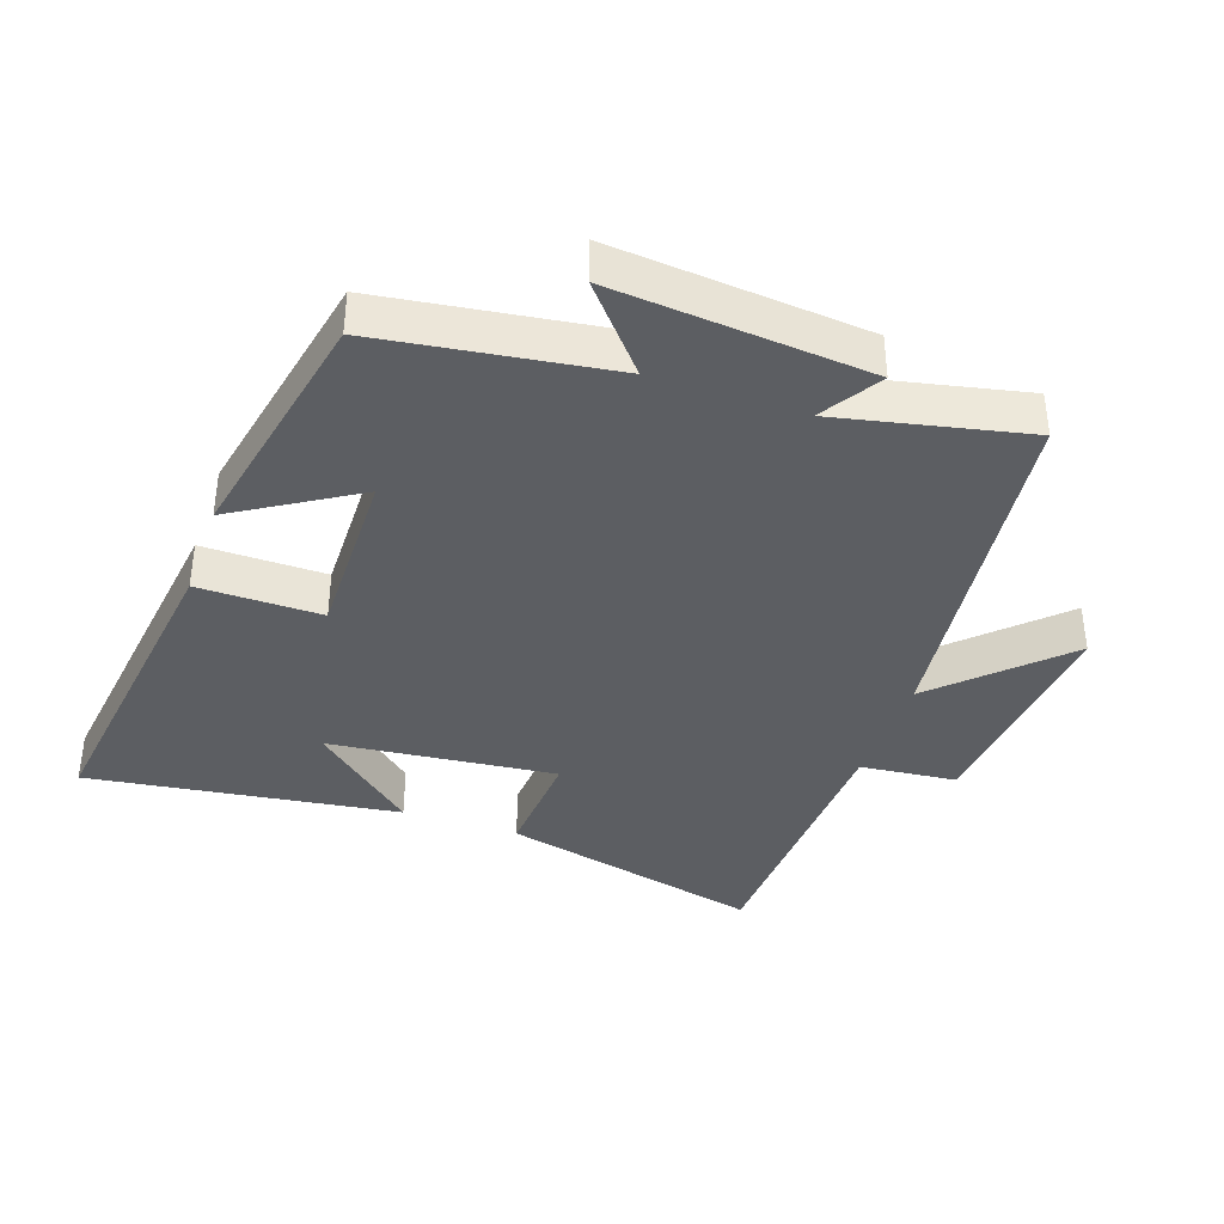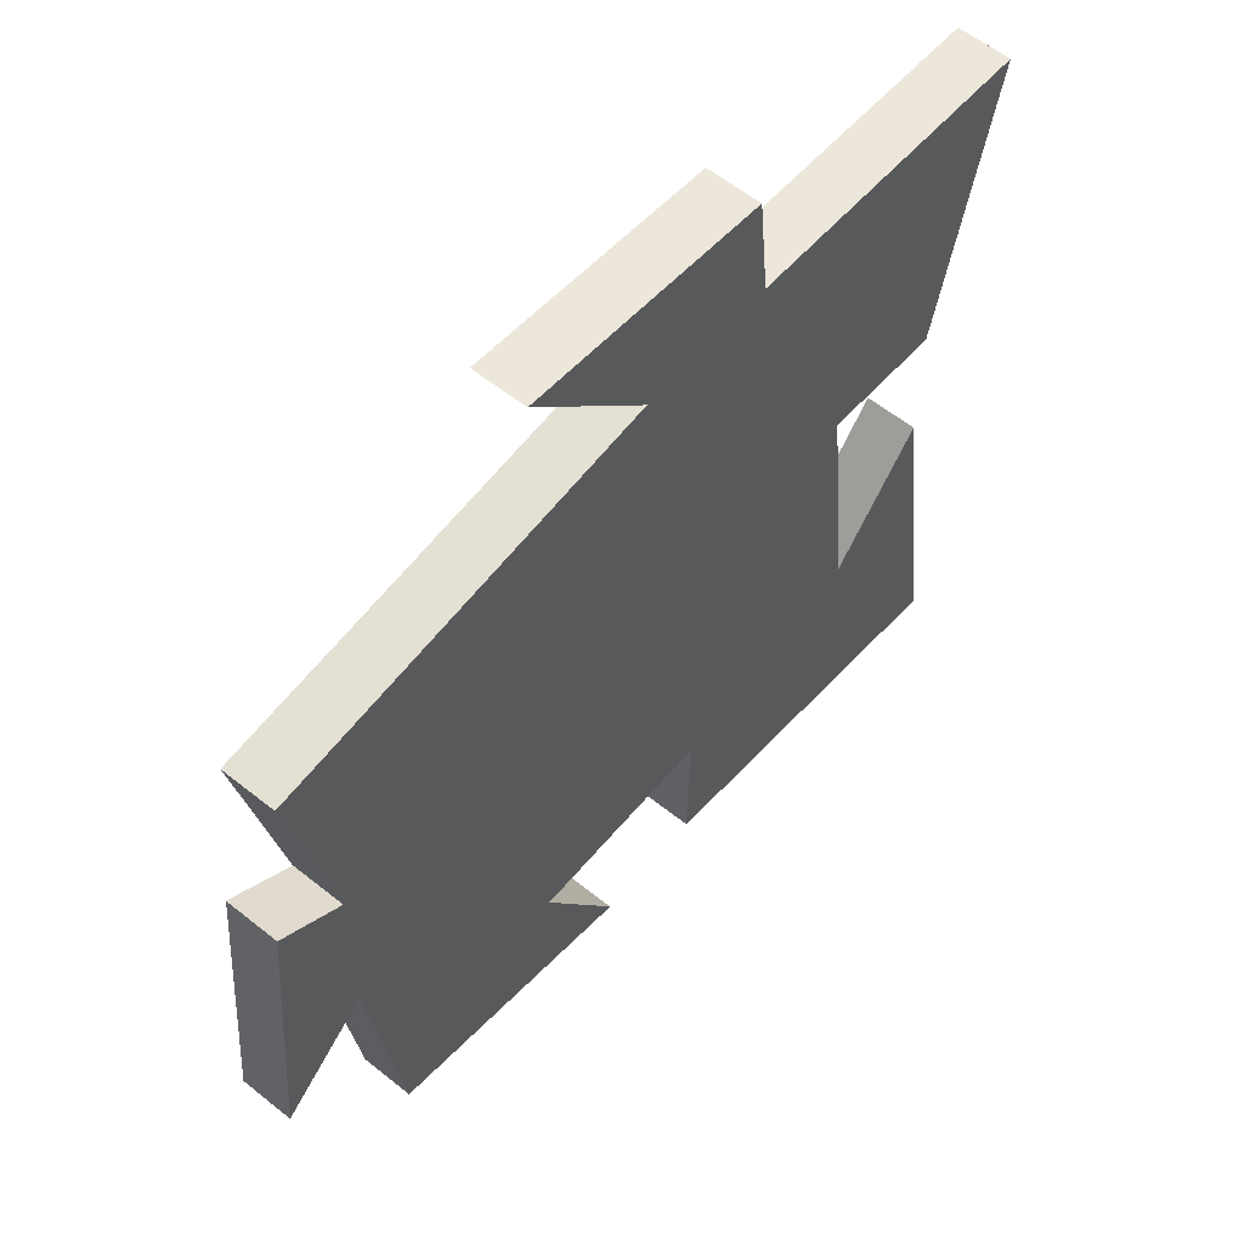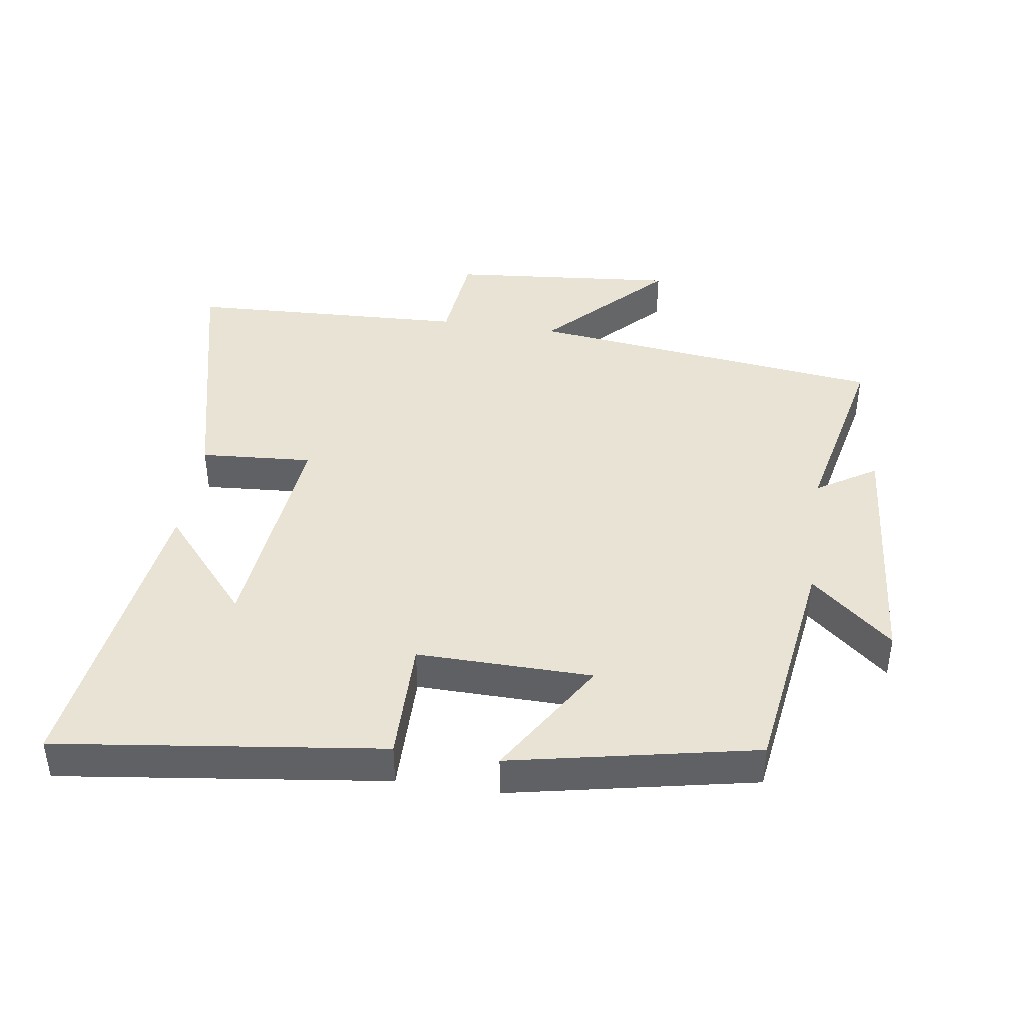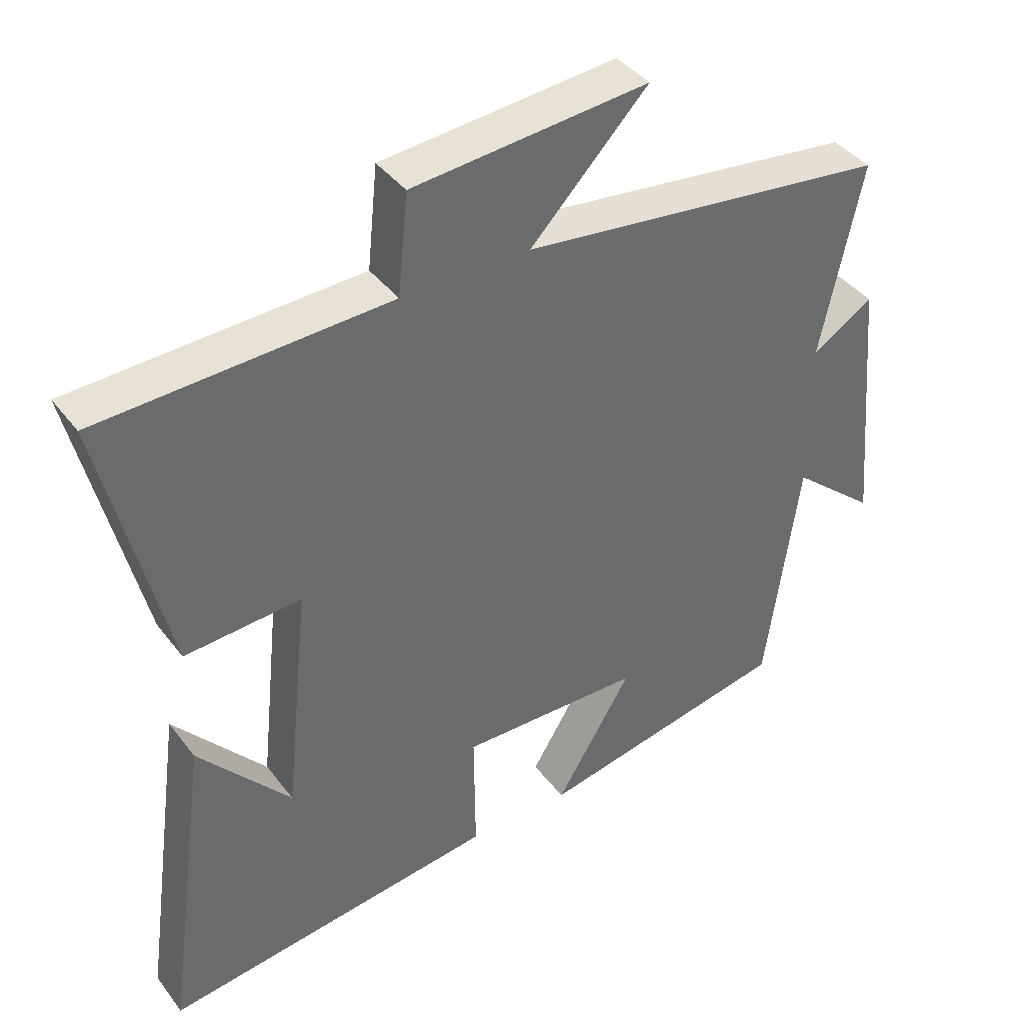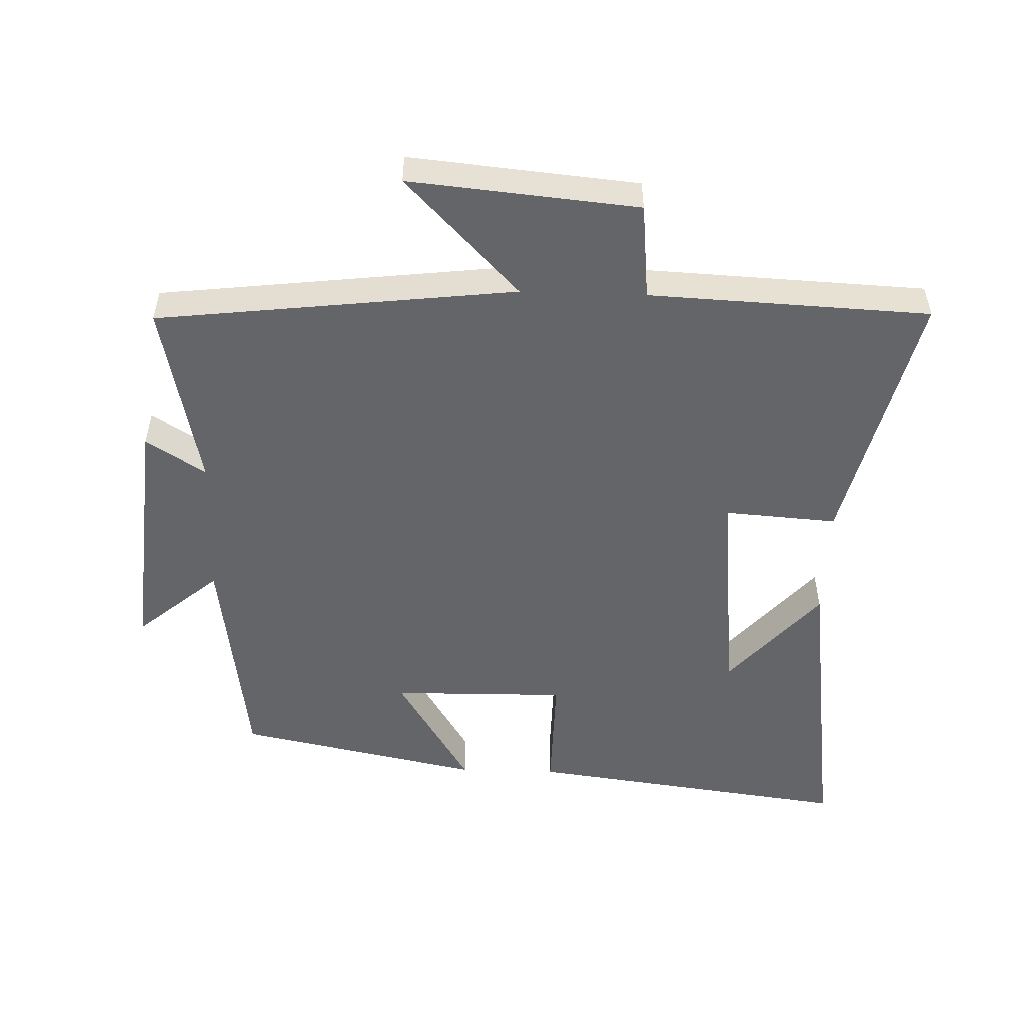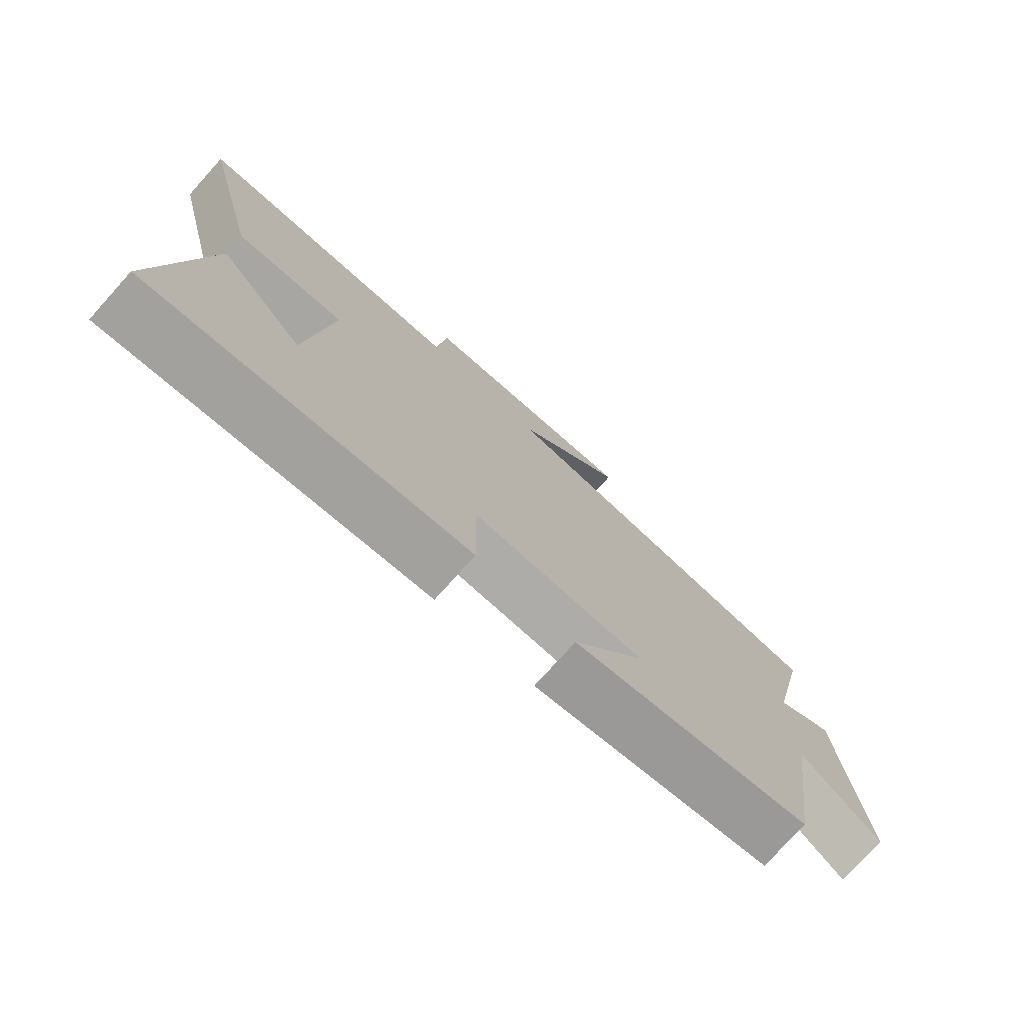
<metadata>
{"format":"obj","ext":"obj","renderer":"f3d","projection":"perspective","resolution":1024,"background":"white","views":[{"elev":-38.1,"azim":-109.0,"up":"+Y"},{"elev":58.0,"azim":-50.3,"up":"+Z"},{"elev":42.1,"azim":-171.5,"up":"+Y"},{"elev":39.9,"azim":146.7,"up":"+Z"},{"elev":-51.6,"azim":-1.9,"up":"+Y"},{"elev":-76.5,"azim":138.0,"up":"+Z"}]}
</metadata>
<code>
v -0.451 0.07 -0.424
v -0.5 0.07 -0.075
v -0.624 0.07 -0.18
v -0.59 0.07 0.206
v -0.5 0.07 0.149
v -0.561 0.07 0.435
v -0.018 0.07 0.5
v -0.191 0.07 0.679
v 0.155 0.07 0.647
v 0.17 0.07 0.5
v 0.595 0.07 0.481
v 0.5 0.07 0.083
v 0.329 0.07 0.095
v 0.365 0.07 -0.249
v 0.5 0.07 -0.093
v 0.565 0.07 -0.564
v 0.072 0.07 -0.5
v 0.074 0.07 -0.313
v -0.192 0.07 -0.317
v -0.08 0.07 -0.5
v -0.451 0 -0.424
v -0.5 0 -0.075
v -0.624 0 -0.18
v -0.59 0 0.206
v -0.5 0 0.149
v -0.561 0 0.435
v -0.018 0 0.5
v -0.191 0 0.679
v 0.155 0 0.647
v 0.17 0 0.5
v 0.595 0 0.481
v 0.5 0 0.083
v 0.329 0 0.095
v 0.365 0 -0.249
v 0.5 0 -0.093
v 0.565 0 -0.564
v 0.072 0 -0.5
v 0.074 0 -0.313
v -0.192 0 -0.317
v -0.08 0 -0.5
f 19 20 1 2
f 18 19 2
f 16 17 18
f 14 15 16
f 14 16 18
f 13 14 18 2
f 10 11 12 13
f 7 8 9 10
f 7 10 13
f 6 7 13
f 5 6 13
f 2 3 4 5
f 2 5 13
f 22 21 40 39
f 22 39 38
f 38 37 36
f 36 35 34
f 38 36 34
f 22 38 34 33
f 33 32 31 30
f 30 29 28 27
f 33 30 27
f 33 27 26
f 33 26 25
f 25 24 23 22
f 33 25 22
f 1 21 22 2
f 2 22 23 3
f 3 23 24 4
f 4 24 25 5
f 5 25 26 6
f 6 26 27 7
f 7 27 28 8
f 8 28 29 9
f 9 29 30 10
f 10 30 31 11
f 11 31 32 12
f 12 32 33 13
f 13 33 34 14
f 14 34 35 15
f 15 35 36 16
f 16 36 37 17
f 17 37 38 18
f 18 38 39 19
f 19 39 40 20
f 20 40 21 1

</code>
